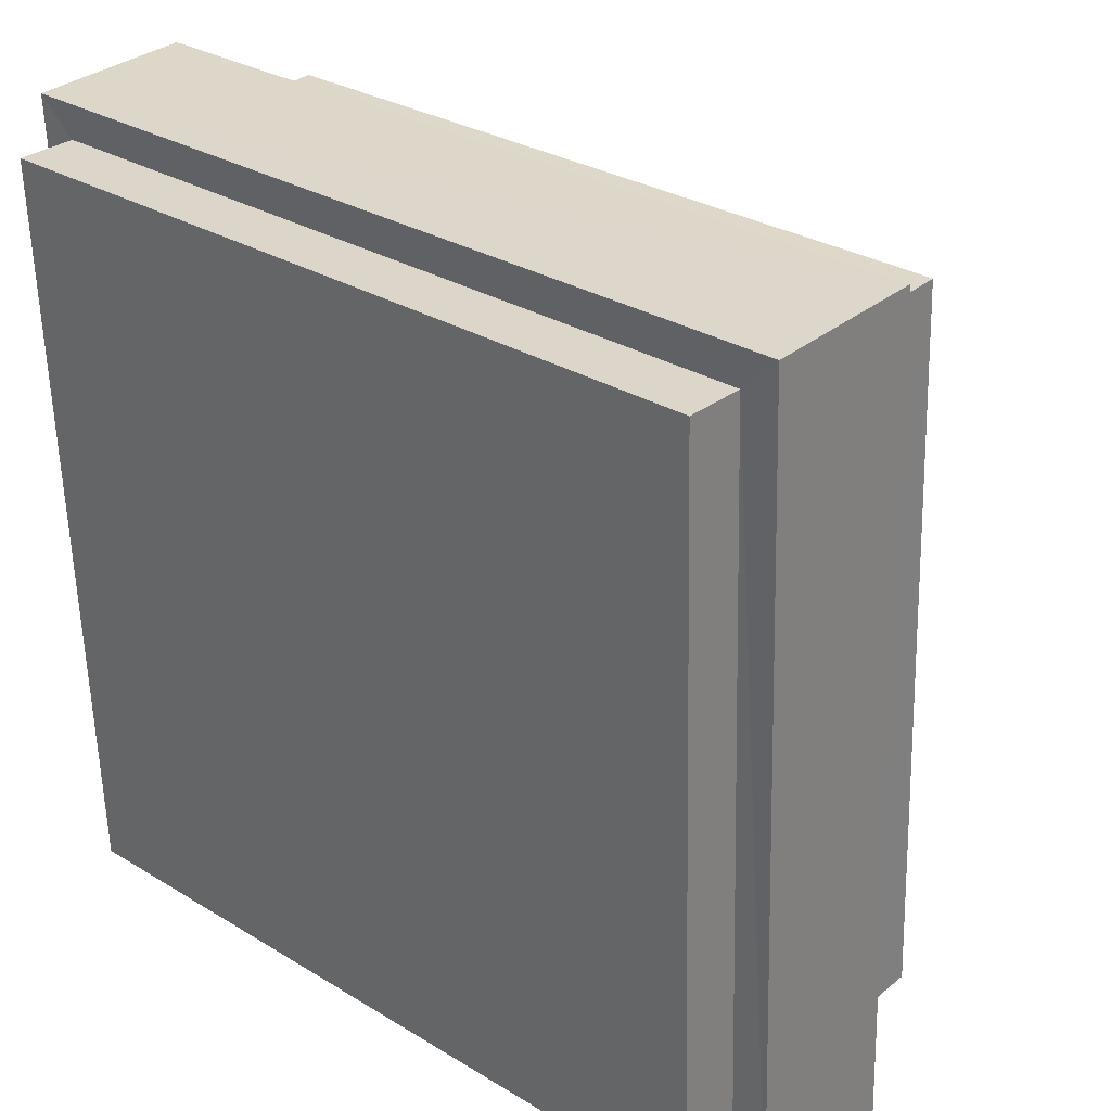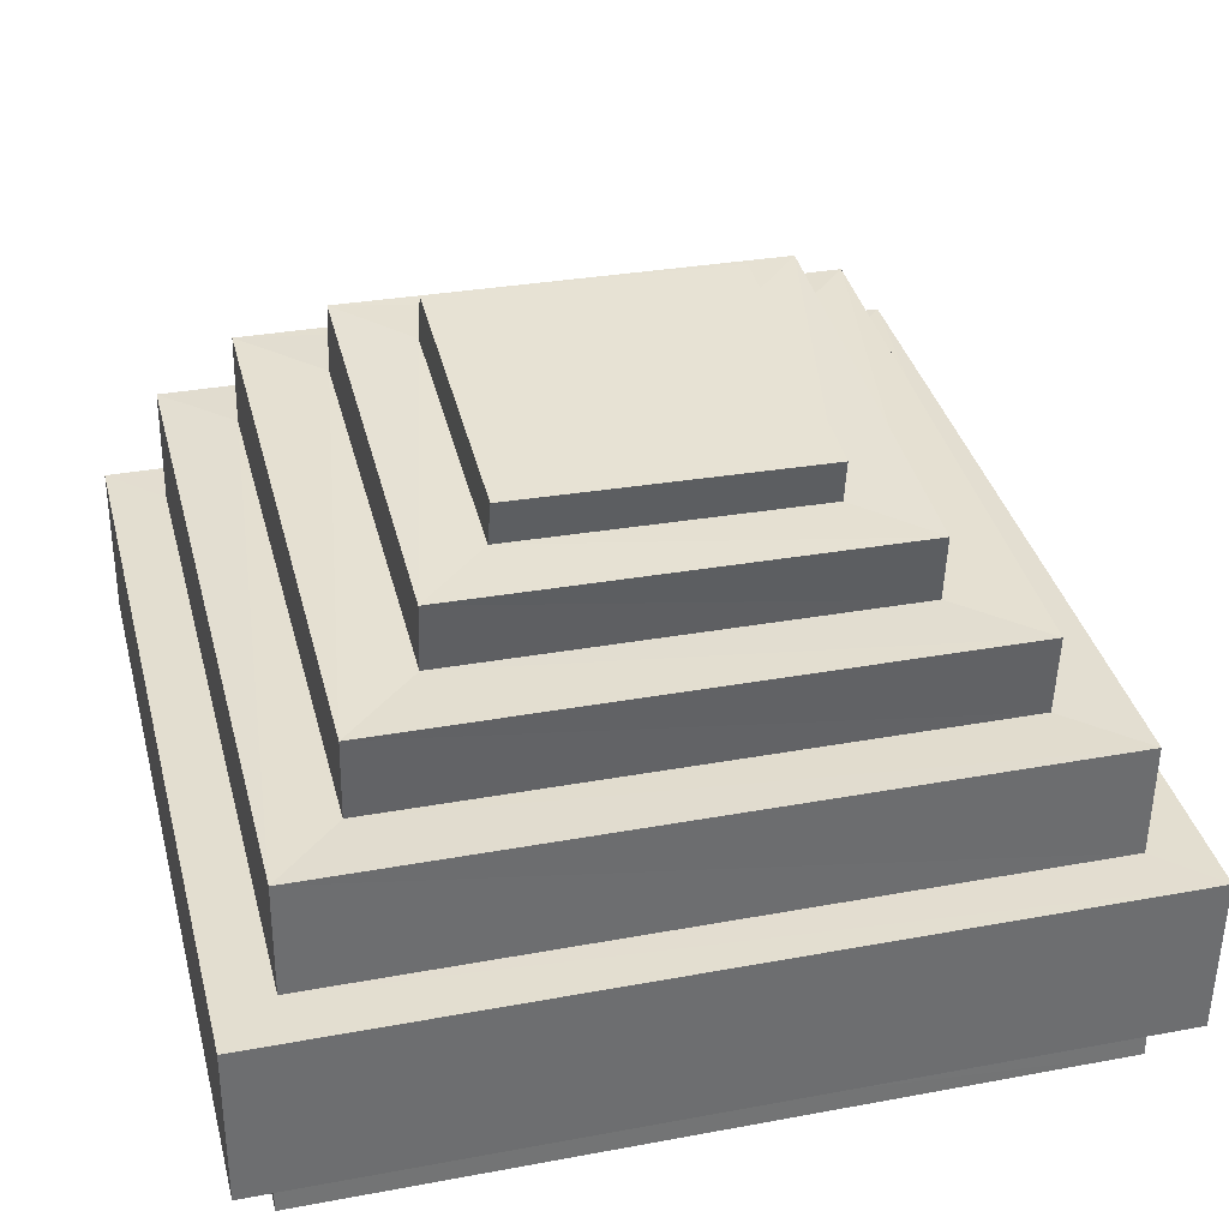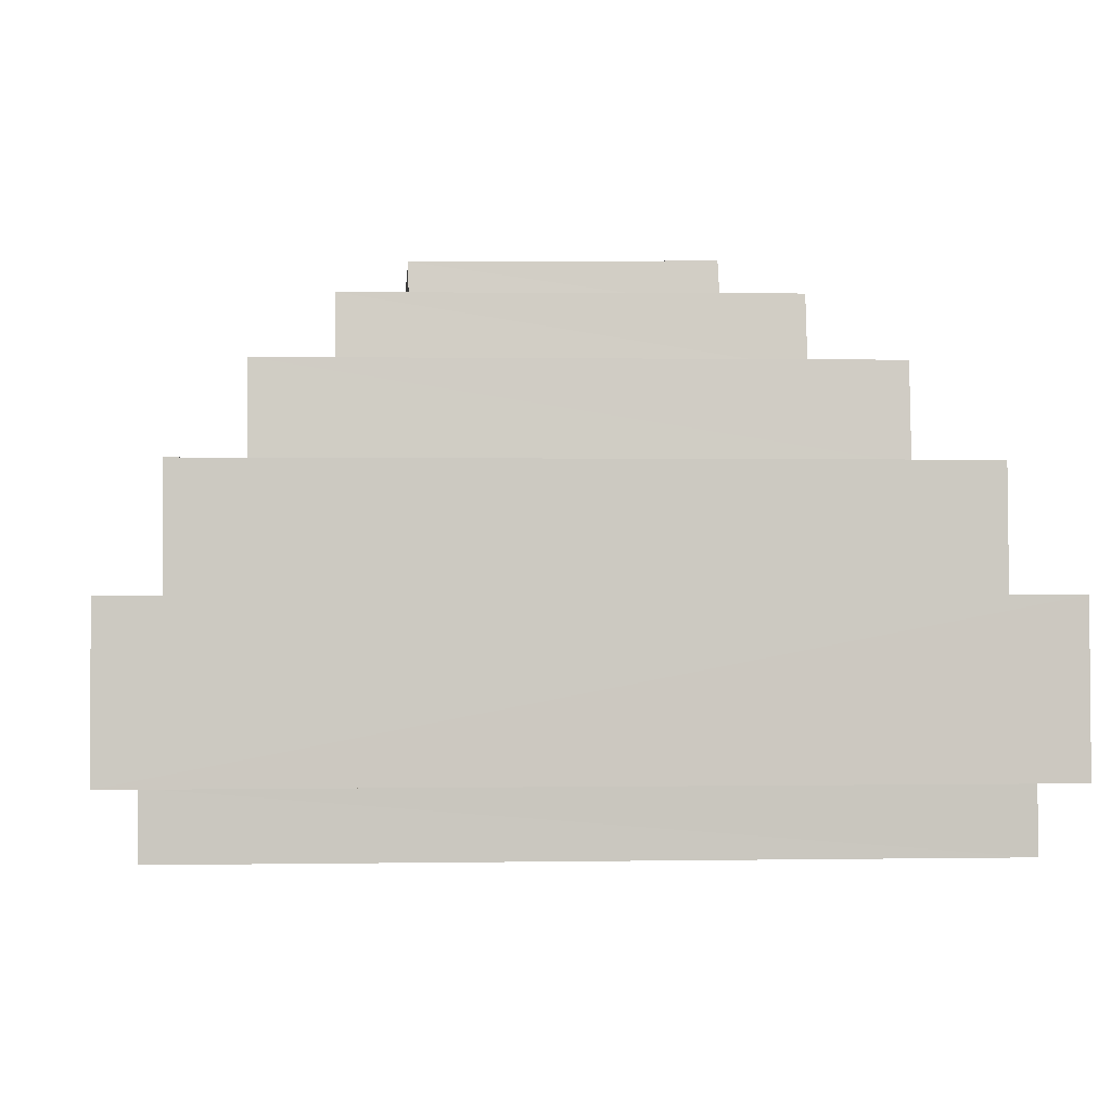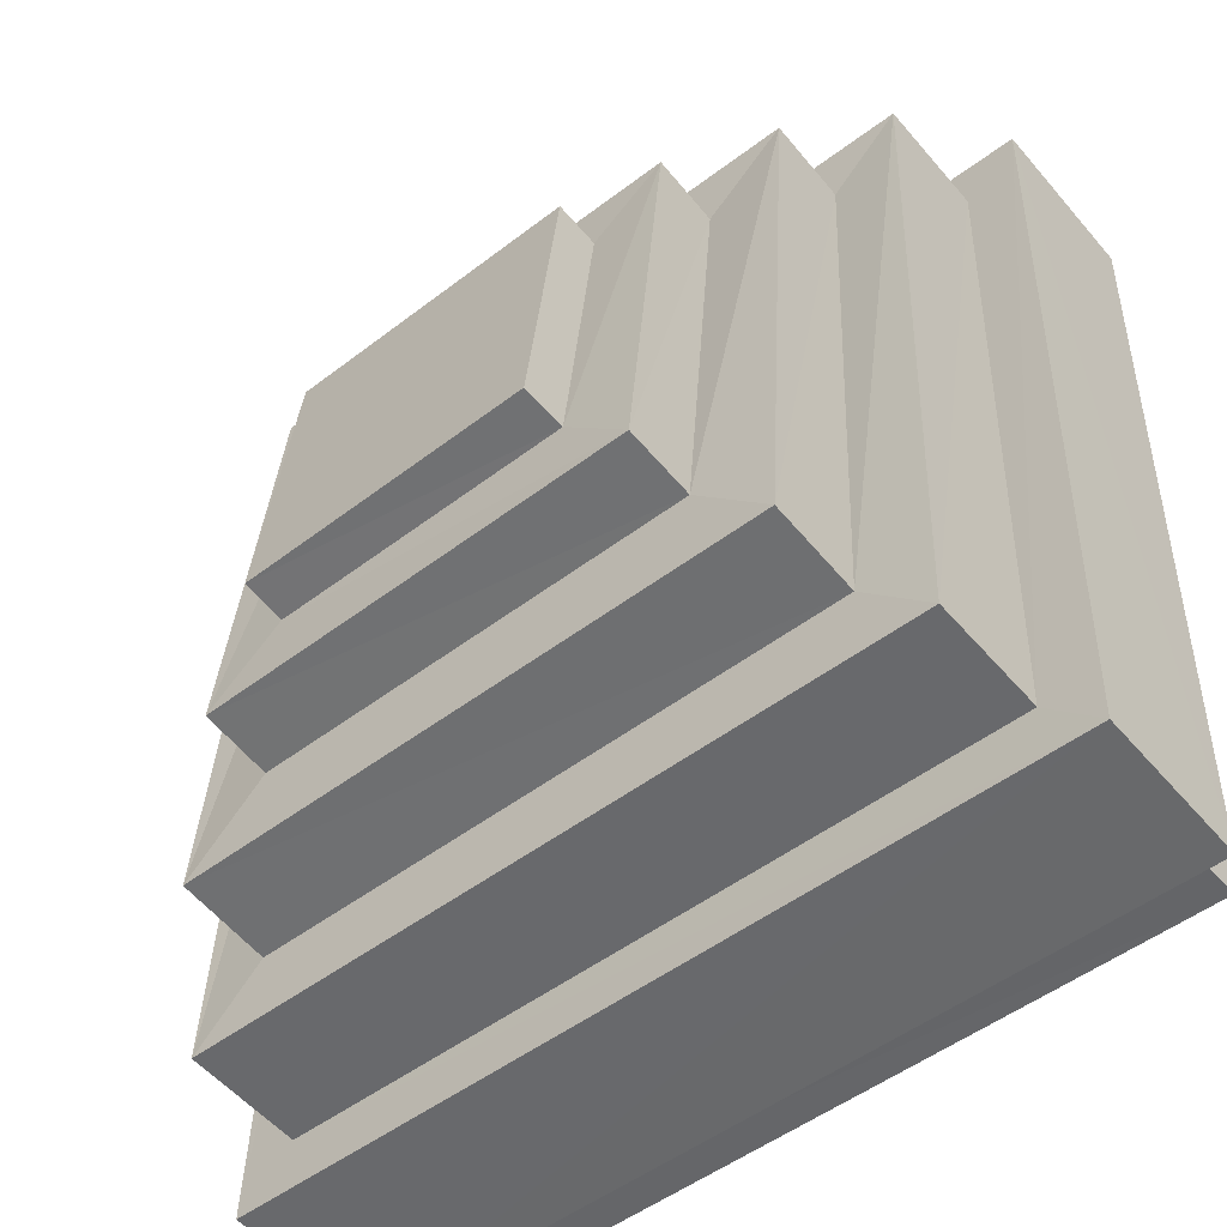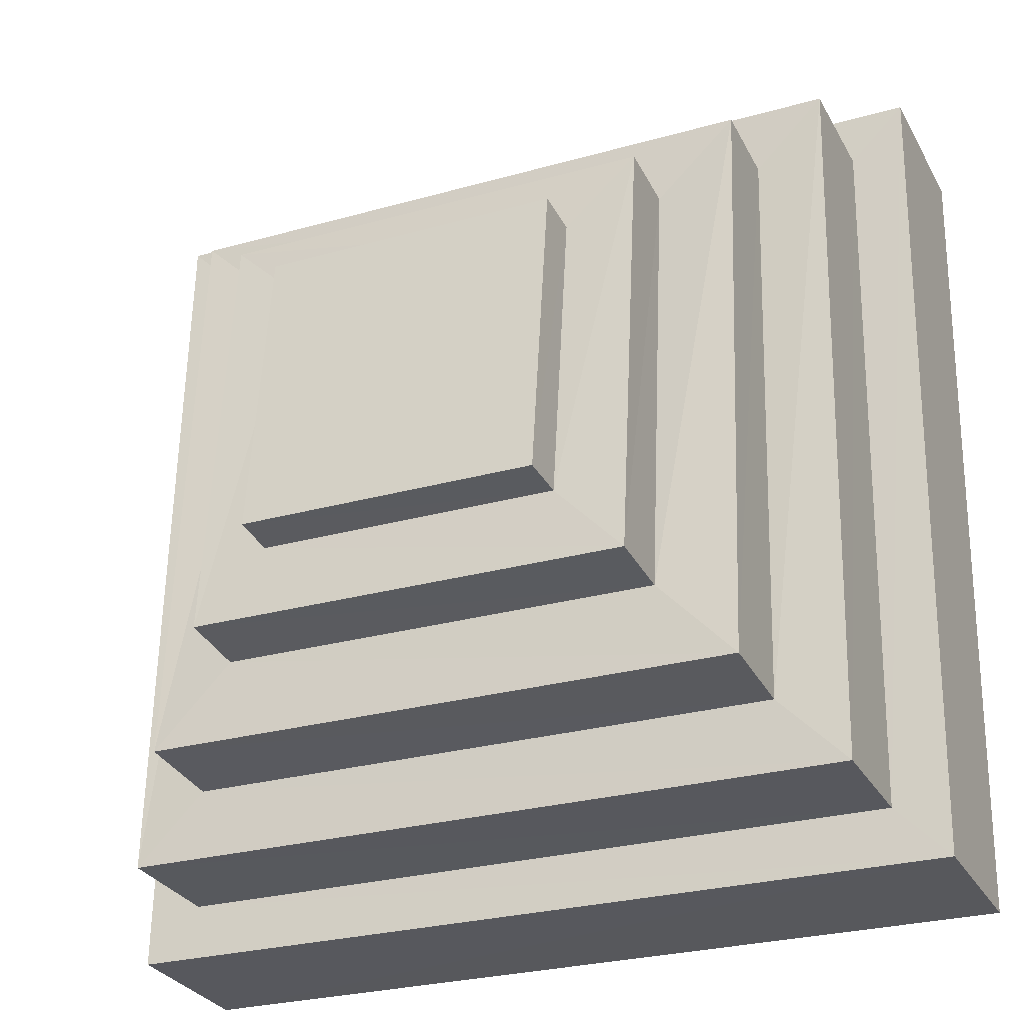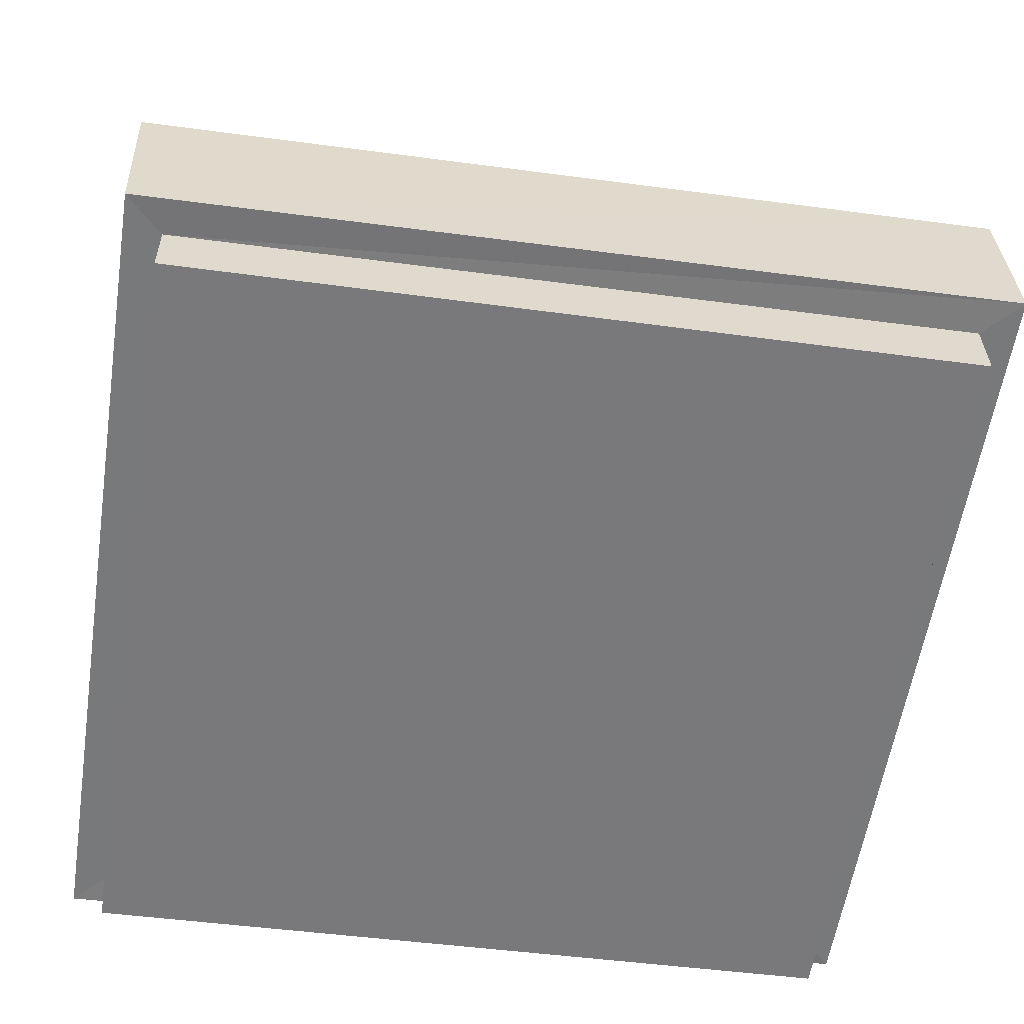
<metadata>
{"format":"obj","ext":"obj","renderer":"f3d","projection":"perspective","resolution":1024,"background":"white","views":[{"elev":29.5,"azim":42.0,"up":"+Z"},{"elev":33.5,"azim":-14.2,"up":"+Y"},{"elev":0.2,"azim":175.0,"up":"+Y"},{"elev":-51.0,"azim":-140.4,"up":"+Z"},{"elev":-26.6,"azim":-155.9,"up":"+Z"},{"elev":-57.8,"azim":81.2,"up":"+Y"}]}
</metadata>
<code>
o SlimeNew_Cube
v -0.4934 0.06633 0.4822
v -0.4701 0.2738 0.4668
v -0.4933 0.1046 -0.5015
v -0.4694 0.3111 -0.4701
v 0.4932 0.06811 0.4826
v 0.4691 0.2745 0.4673
v 0.4934 0.1063 -0.5016
v 0.4699 0.3119 -0.4692
v -0.5404 0.2711 0.537
v -0.5397 0.3134 -0.5403
v 0.5402 0.3146 -0.5394
v 0.5396 0.2723 0.5374
v -0.3818 0.421 0.3862
v -0.3803 0.4625 -0.3745
v 0.381 0.4621 -0.3731
v 0.3795 0.4206 0.3876
v -0.4701 0.4197 0.4735
v -0.4688 0.4635 -0.4637
v 0.4696 0.4636 -0.4623
v 0.4683 0.4197 0.4746
v -0.2828 0.5285 0.3013
v -0.2804 0.5792 -0.2596
v 0.2815 0.5773 -0.2574
v 0.2792 0.5266 0.3034
v -0.382 0.5251 0.397
v -0.3798 0.5824 -0.3631
v 0.3811 0.5812 -0.3609
v 0.379 0.5239 0.3989
v -0.1935 0.6217 0.2275
v -0.1904 0.6625 -0.1573
v 0.1927 0.6594 -0.1545
v 0.1895 0.6186 0.2303
v -0.2827 0.6148 0.312
v -0.2793 0.6696 -0.2495
v 0.2818 0.6668 -0.2463
v 0.2783 0.612 0.3151
v -0.1914 0.6768 0.2367
v -0.1882 0.7189 -0.1505
v 0.1931 0.7146 -0.147
v 0.1894 0.6726 0.2392
v -0.5399 0.1076 -0.5485
v -0.5402 0.06328 0.5281
v 0.5401 0.1094 -0.5485
v 0.5398 0.06513 0.5286
v -0.4933 0.02166 -0.5023
v -0.4934 -0.00951 0.4813
v 0.4934 0.02394 -0.5031
v 0.4933 -0.00717 0.482
f 9 41 42
f 10 43 41
f 11 44 43
f 12 42 44
f 7 45 3
f 6 17 2
f 4 9 2
f 8 10 4
f 6 11 8
f 2 12 6
f 15 28 16
f 4 19 8
f 8 20 6
f 2 18 4
f 14 17 13
f 15 18 14
f 16 19 15
f 13 20 16
f 23 36 24
f 13 26 14
f 16 25 13
f 14 27 15
f 22 25 21
f 23 26 22
f 24 27 23
f 21 28 24
f 32 37 29
f 21 34 22
f 24 33 21
f 22 35 23
f 30 33 29
f 31 34 30
f 32 35 31
f 29 36 32
f 38 40 39
f 30 39 31
f 31 40 32
f 29 38 30
f 3 42 41
f 7 41 43
f 5 43 44
f 1 44 42
f 47 46 45
f 5 47 7
f 3 46 1
f 1 48 5
f 9 10 41
f 10 11 43
f 11 12 44
f 12 9 42
f 7 47 45
f 6 20 17
f 4 10 9
f 8 11 10
f 6 12 11
f 2 9 12
f 15 27 28
f 4 18 19
f 8 19 20
f 2 17 18
f 14 18 17
f 15 19 18
f 16 20 19
f 13 17 20
f 23 35 36
f 13 25 26
f 16 28 25
f 14 26 27
f 22 26 25
f 23 27 26
f 24 28 27
f 21 25 28
f 32 40 37
f 21 33 34
f 24 36 33
f 22 34 35
f 30 34 33
f 31 35 34
f 32 36 35
f 29 33 36
f 38 37 40
f 30 38 39
f 31 39 40
f 29 37 38
f 3 1 42
f 7 3 41
f 5 7 43
f 1 5 44
f 47 48 46
f 5 48 47
f 3 45 46
f 1 46 48

</code>
